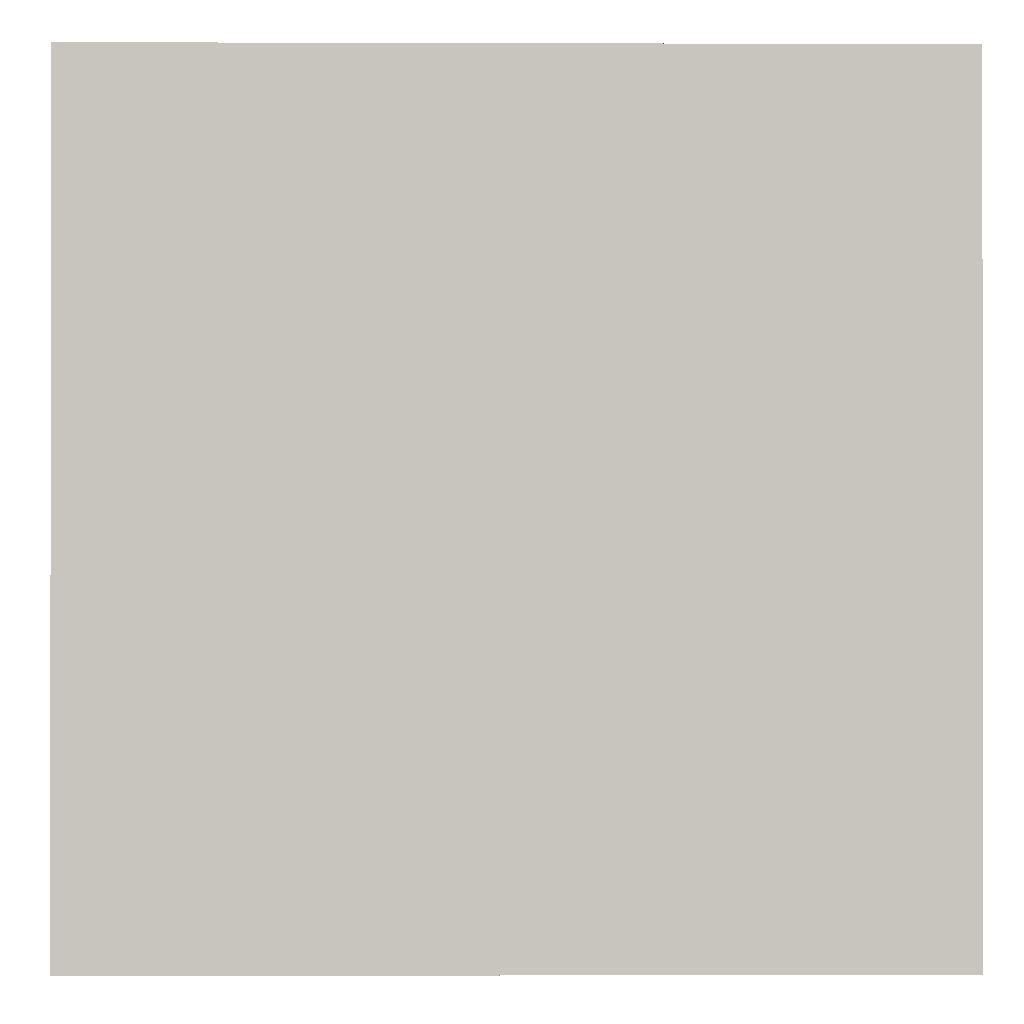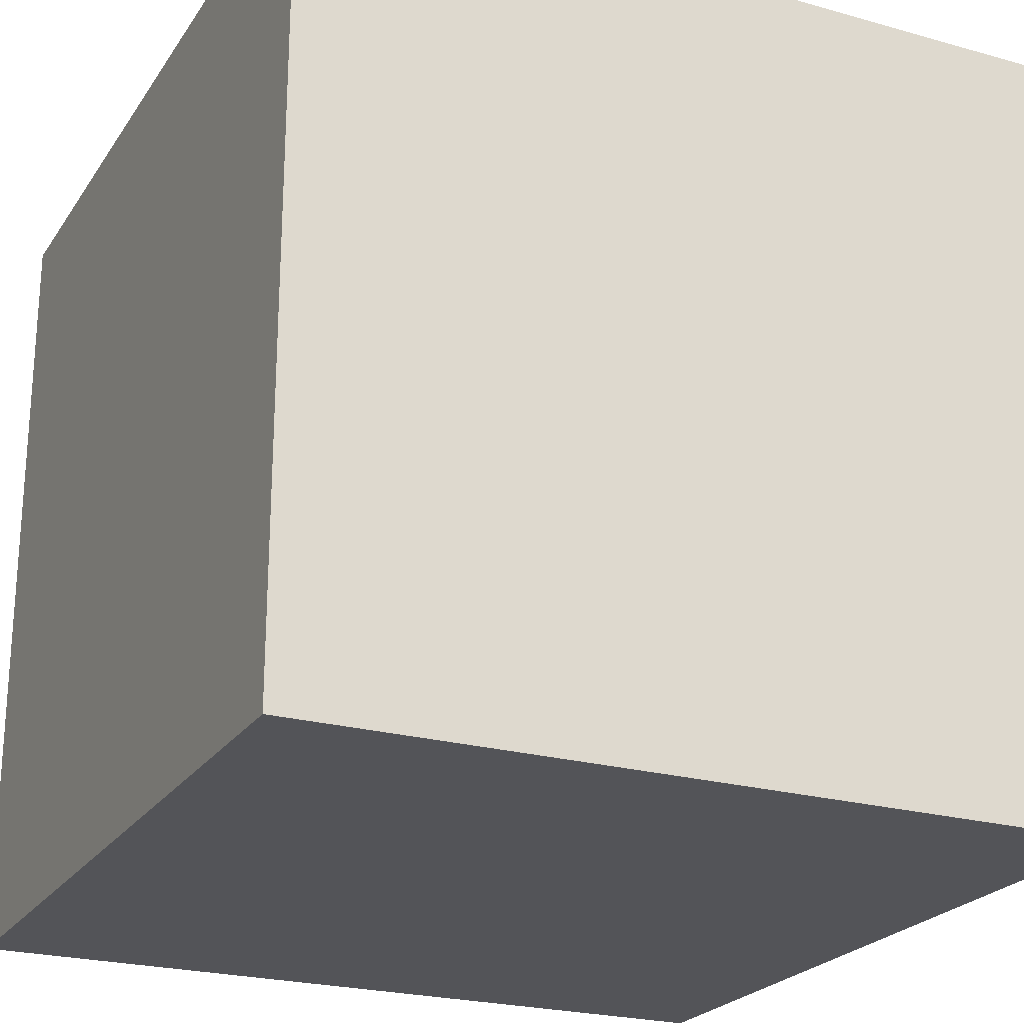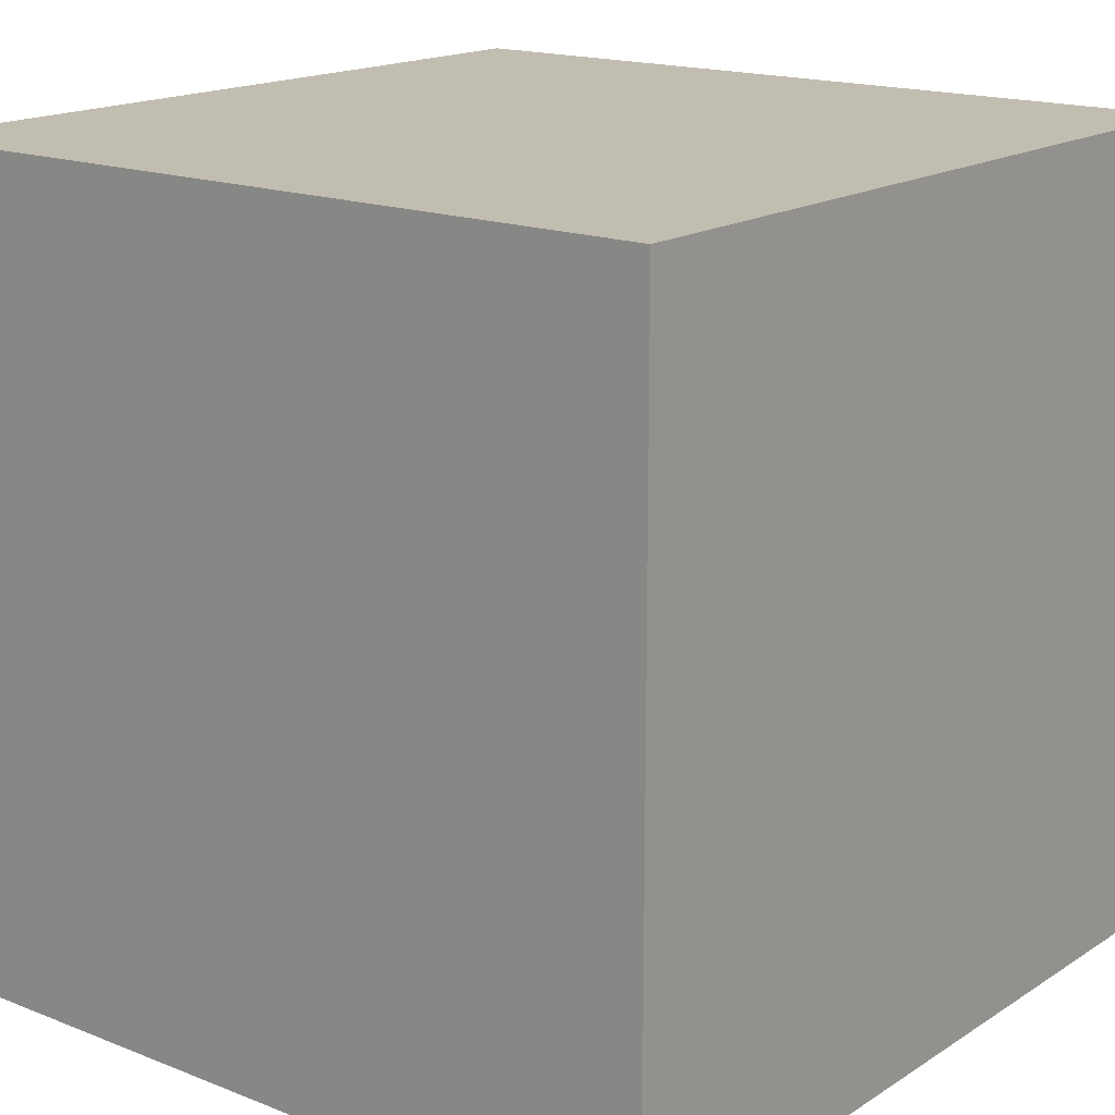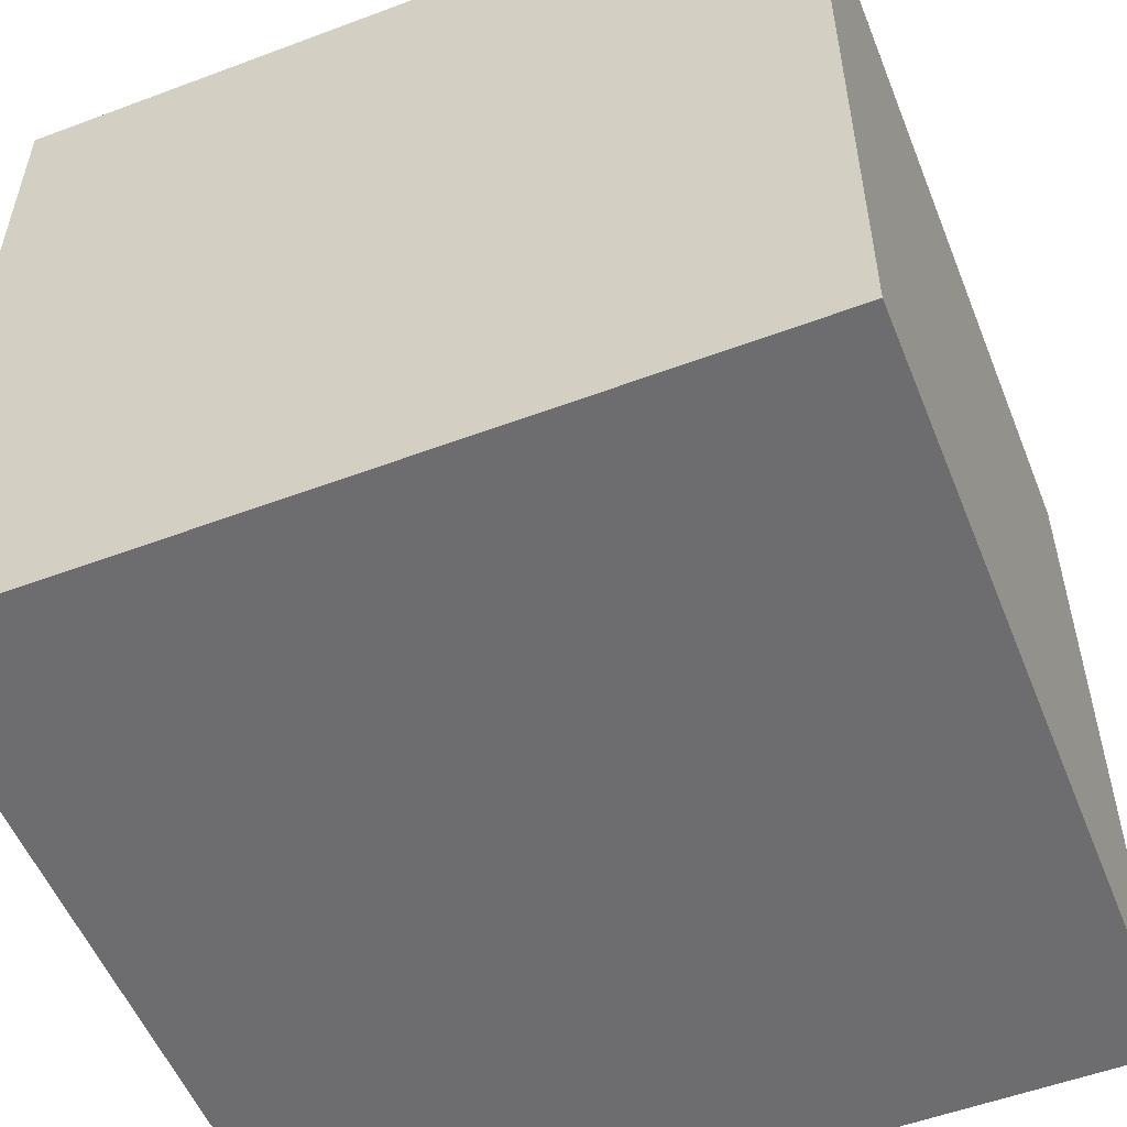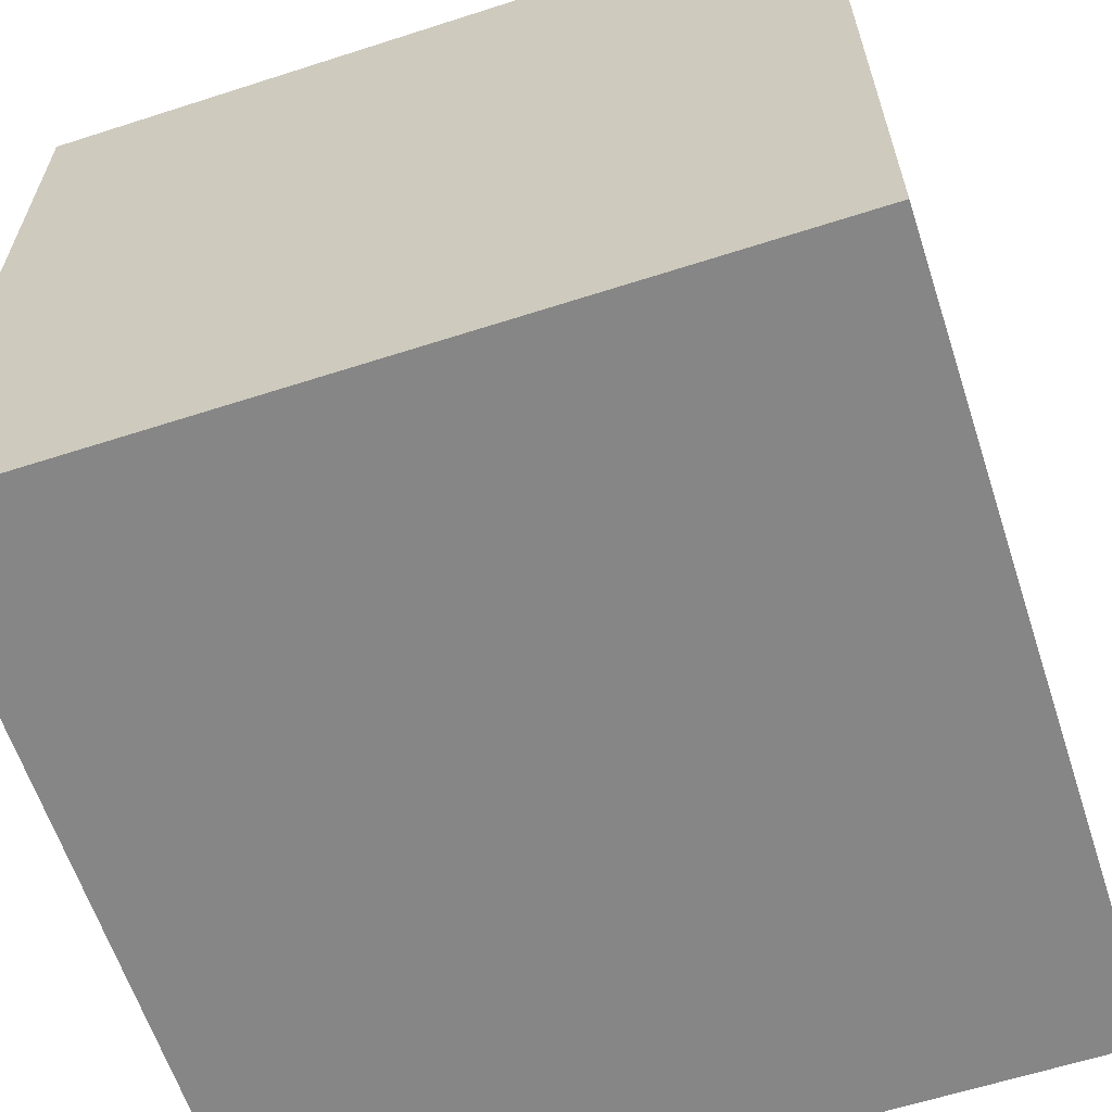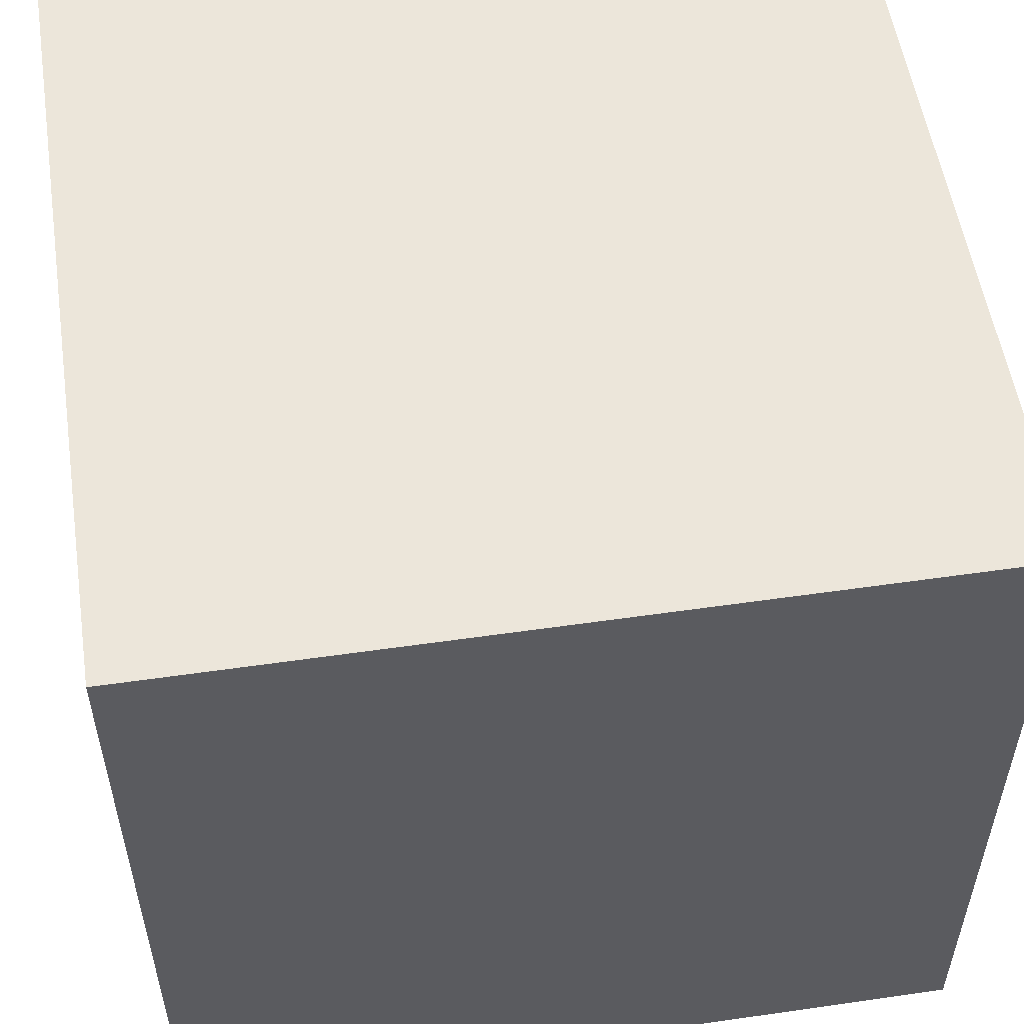
<metadata>
{"format":"obj","ext":"obj","renderer":"f3d","projection":"perspective","resolution":1024,"background":"white","views":[{"elev":-0.4,"azim":-0.7,"up":"+Z"},{"elev":-23.5,"azim":64.7,"up":"+Y"},{"elev":16.9,"azim":-141.6,"up":"+Z"},{"elev":-54.1,"azim":-158.3,"up":"+Z"},{"elev":-62.1,"azim":108.1,"up":"+Z"},{"elev":54.4,"azim":81.3,"up":"+Z"}]}
</metadata>
<code>
o Cube_Cube.001
v -0.9964 0.03709 1.009
v -0.9964 2.037 1.009
v -0.9964 0.03709 -0.9914
v -0.9964 2.037 -0.9914
v 1.004 0.03709 1.009
v 1.004 2.037 1.009
v 1.004 0.03709 -0.9914
v 1.004 2.037 -0.9914
f 1 2 4 3
f 3 4 8 7
f 7 8 6 5
f 5 6 2 1
f 3 7 5 1
f 8 4 2 6

</code>
